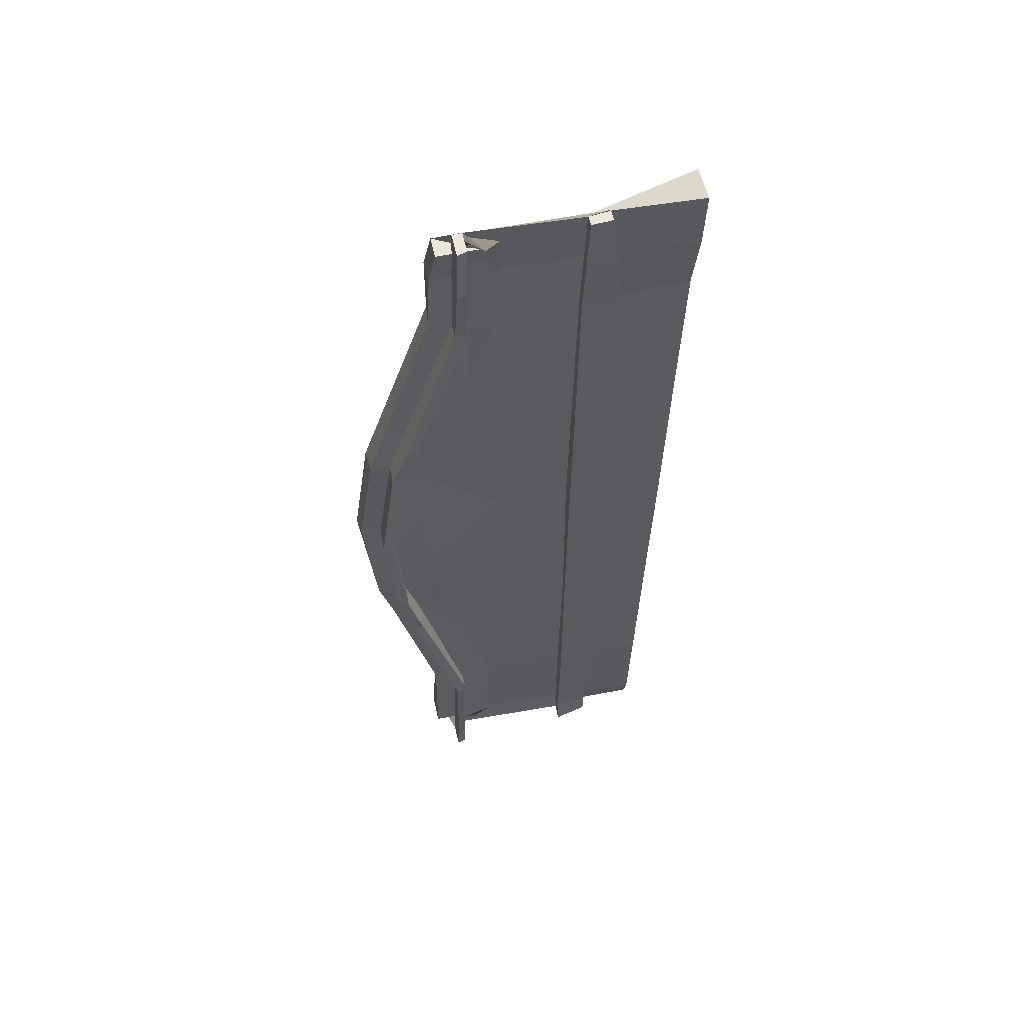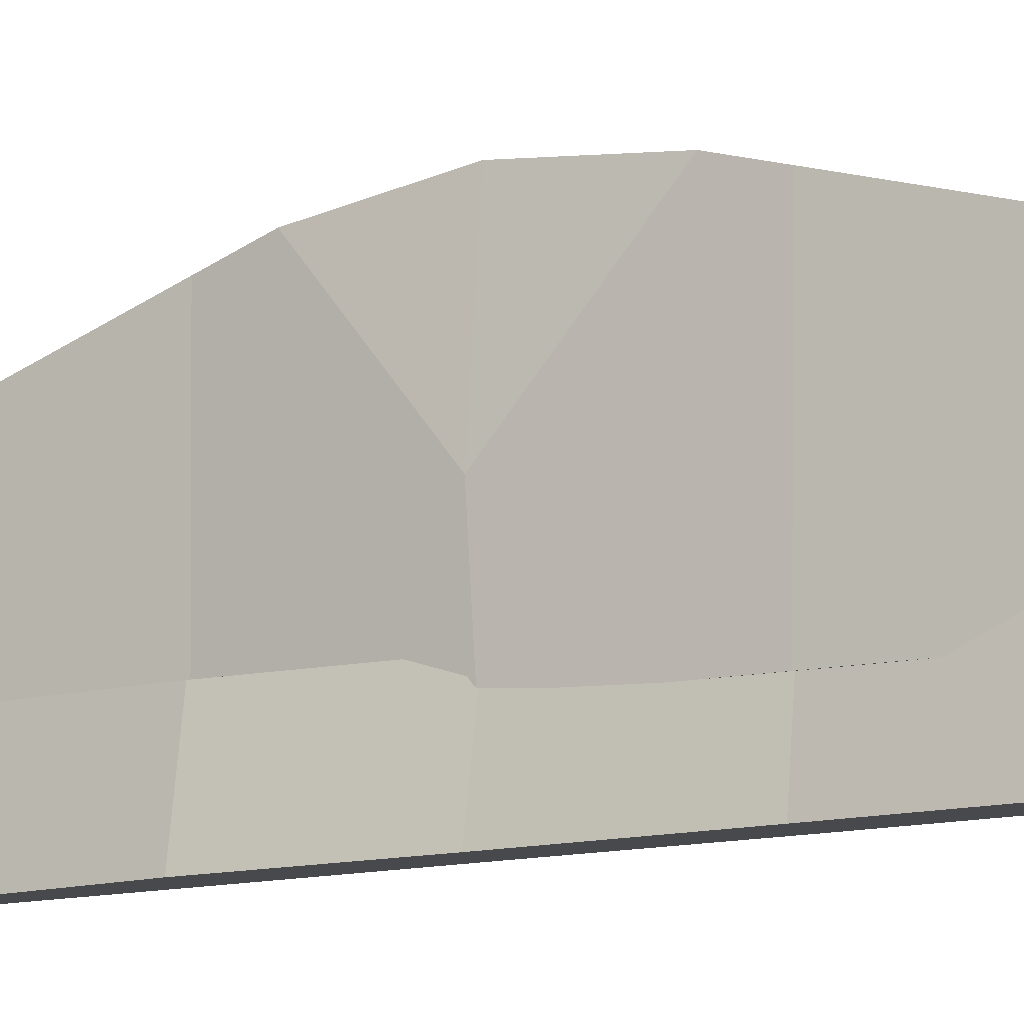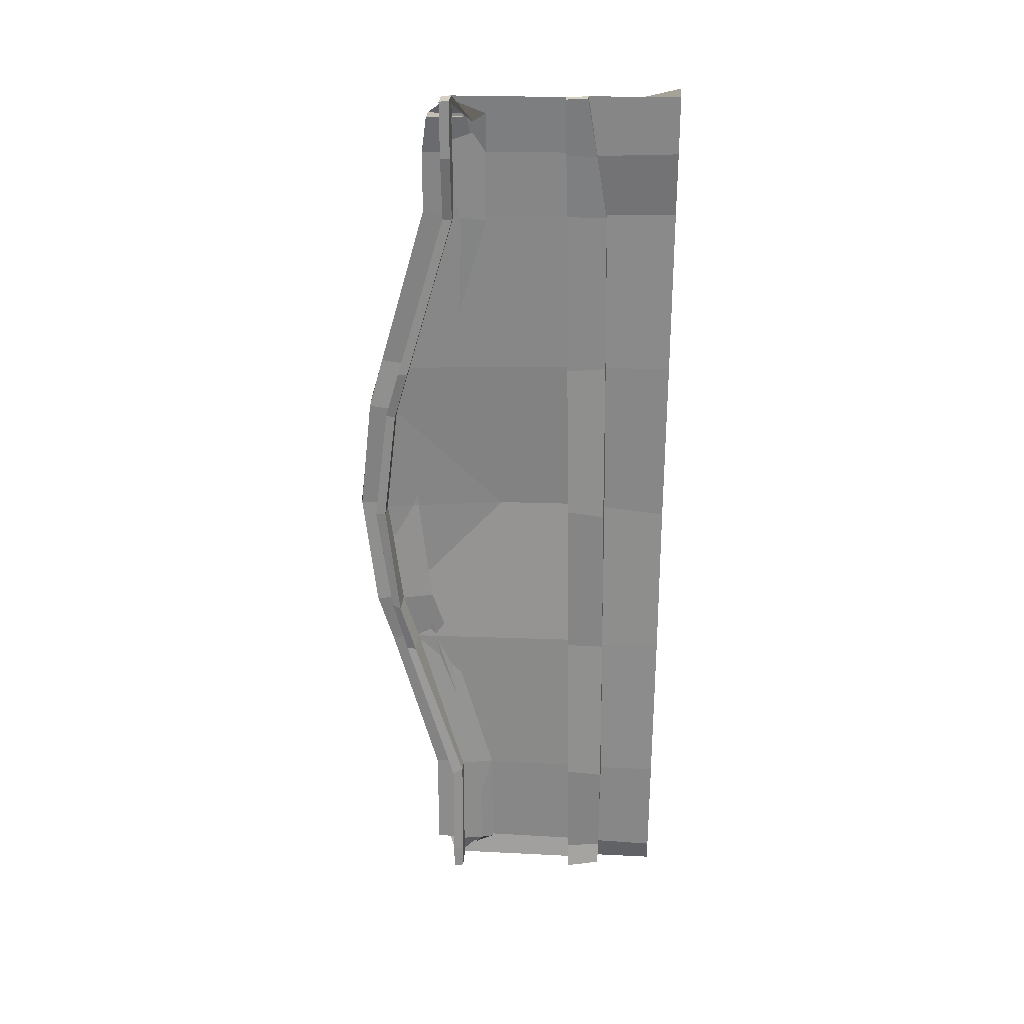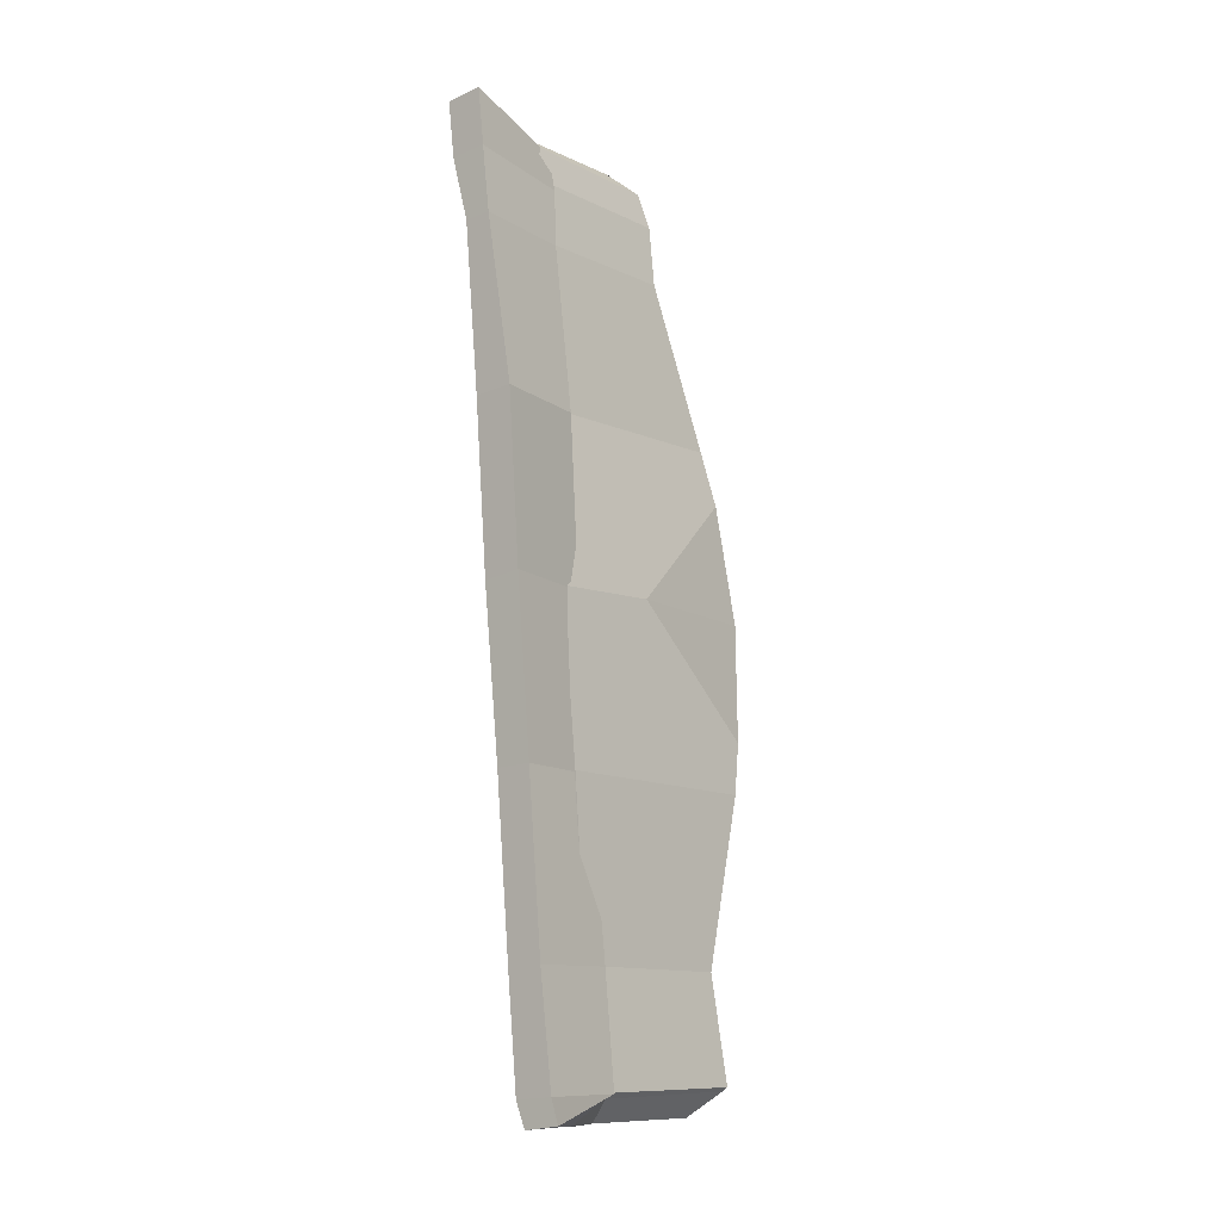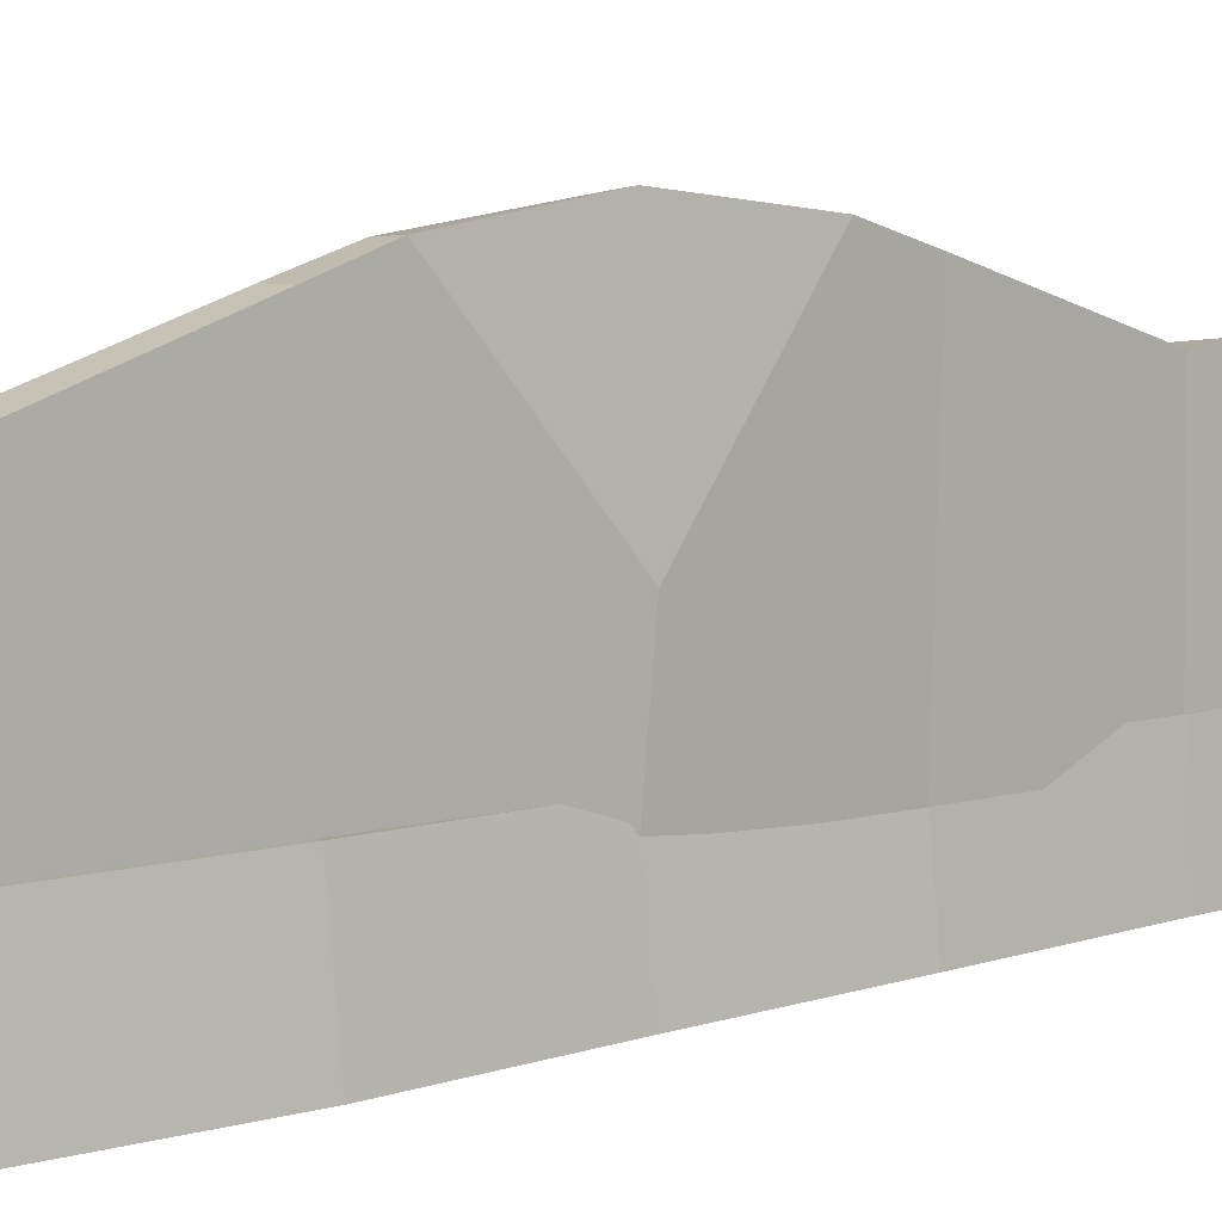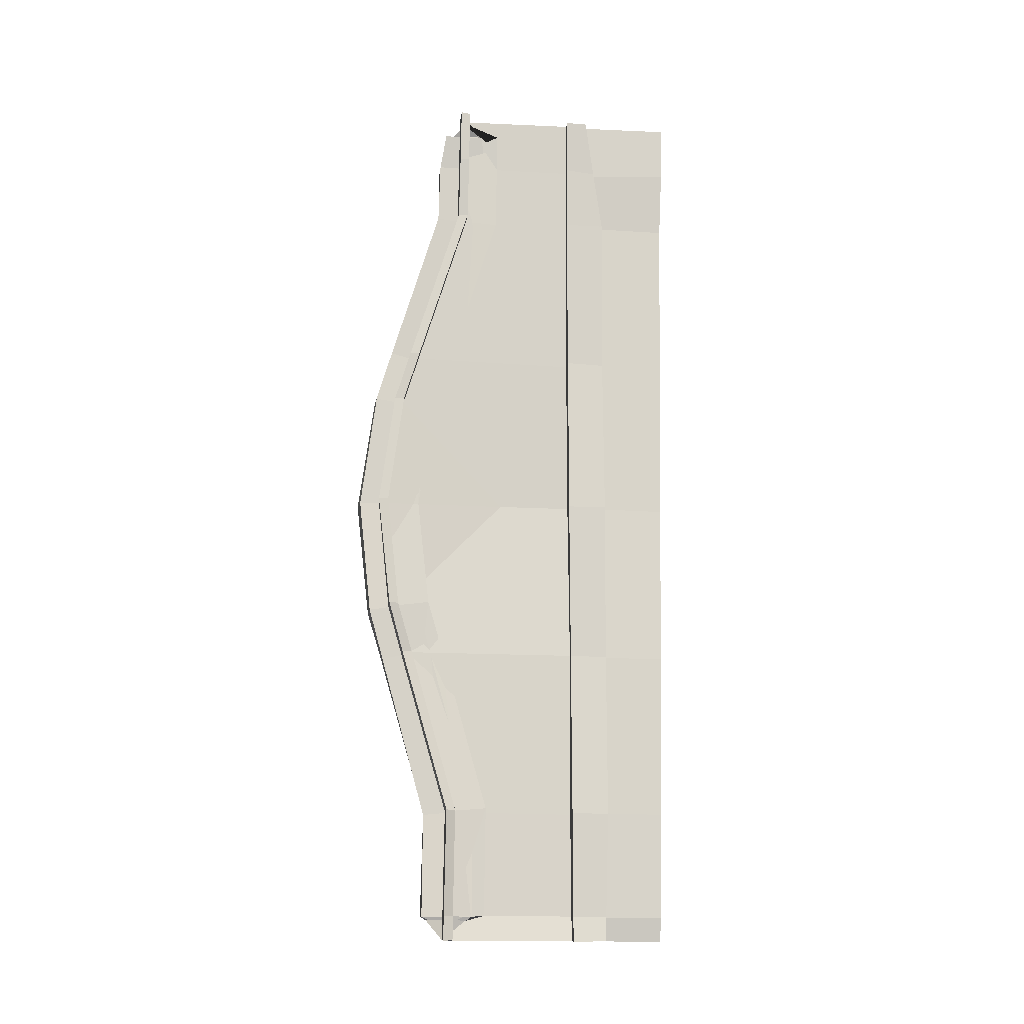
<metadata>
{"format":"obj","ext":"obj","renderer":"f3d","projection":"perspective","resolution":1024,"background":"white","views":[{"elev":50.1,"azim":-102.4,"up":"+Z"},{"elev":-12.1,"azim":116.5,"up":"+Y"},{"elev":20.8,"azim":-85.7,"up":"+Z"},{"elev":-10.2,"azim":39.2,"up":"+Z"},{"elev":7.1,"azim":41.5,"up":"+Y"},{"elev":-18.8,"azim":-96.1,"up":"+Z"}]}
</metadata>
<code>
o boatback.021
v 0.7988 11.85 7.889
v 0.404 11.81 11.75
v 0.7898 12.78 7.886
v 0.4121 12.76 11.74
v 0.4092 12.8 11.74
v 0.756 12.82 7.885
v 0.7733 12.25 7.891
v 0.4002 12.28 11.74
v 0.799 12.1 7.891
v 0.4129 12.19 11.75
v 0.5002 11.82 11.24
v 0.458 12.77 11.23
v 0.4642 12.81 11.23
v 0.4973 12.28 11.24
v 0.4887 12.11 11.24
v 0.4296 11.81 11.51
v 0.443 12.76 11.51
v 0.4354 12.8 11.51
v 0.446 12.28 11.51
v 0.4393 12.15 11.5
v 0.744 12.78 8.439
v 0.7122 12.82 8.437
v 0.7411 12.25 8.436
v 0.7174 12.09 8.441
v 0.7216 11.84 8.439
v 0.3641 12.19 11.74
v 0.3569 12.28 11.74
v 0.6739 12.25 8.434
v 0.7045 12.25 7.879
v 0.7372 12.1 7.885
v 0.6624 12.09 8.43
v 0.4022 12.28 11.5
v 0.4543 12.28 11.24
v 0.4145 12.15 11.5
v 0.4495 12.11 11.23
v 0.6642 12.82 7.875
v 0.6729 12.78 7.878
v 0.6533 12.77 8.435
v 0.3183 12.76 11.73
v 0.3034 12.8 11.73
v 0.6207 12.82 8.431
v 0.3322 12.76 11.49
v 0.3874 12.76 11.23
v 0.3341 12.8 11.5
v 0.3974 12.81 11.23
v 0.7975 12.78 7.993
v 0.7422 12.82 7.986
v 0.7795 12.25 7.994
v 0.7749 12.1 7.989
v 0.7587 11.85 7.99
v 0.7196 12.25 7.987
v 0.7369 12.1 7.991
v 0.6771 12.78 7.981
v 0.6445 12.82 7.976
v 0.4213 12.8 11.67
v 0.6041 11.83 9.836
v 0.6623 12.26 9.854
v 0.639 12.1 9.85
v 0.5831 12.26 9.841
v 0.5551 12.1 9.832
v 0.558 11.82 10.54
v 0.5314 12.98 10.53
v 0.5566 13.02 10.54
v 0.574 12.27 10.54
v 0.557 12.1 10.54
v 0.5155 12.27 10.54
v 0.5428 12.1 10.54
v 0.4484 12.98 10.52
v 0.4485 13.02 10.52
v 0.6786 12.98 9.148
v 0.6781 13.02 9.136
v 0.6783 12.25 9.151
v 0.6535 12.1 9.138
v 0.6365 12.26 9.141
v 0.6378 12.09 9.139
v 0.5703 12.98 9.128
v 0.5777 13.02 9.129
v 0.6693 11.83 9.145
v 0.5552 13.04 10.32
v 0.6736 13.04 9.367
v 0.6624 12.58 9.853
v 0.6133 13.11 9.837
v 0.6448 13.09 9.352
v 0.5784 13.08 10.32
v 0.6265 13.14 9.844
v 0.5505 13.05 9.343
v 0.4858 13.04 10.31
v 0.5292 13.11 9.832
v 0.5705 13.09 9.351
v 0.5022 13.09 10.31
v 0.5242 13.15 9.829
v 0.9512 11.85 7.909
v 0.5593 11.81 11.76
v 0.8847 12.88 7.983
v 0.4959 12.87 11.67
v 0.4112 12.67 11.64
v 0.7846 12.69 7.995
v 0.846 12.14 7.98
v 0.5032 12.18 11.67
v 0.8673 12.2 7.985
v 0.4947 12.3 11.66
v 0.6125 11.82 11.25
v 0.5671 12.89 11.25
v 0.456 12.62 11.22
v 0.5729 12.15 11.25
v 0.5872 12.24 11.24
v 0.583 11.81 11.52
v 0.5375 12.89 11.51
v 0.4348 12.62 11.51
v 0.5295 12.15 11.52
v 0.5405 12.28 11.49
v 0.8232 12.9 8.429
v 0.7218 12.63 8.455
v 0.8442 12.12 8.449
v 0.8504 12.22 8.446
v 0.8714 11.84 8.451
v 0.448 12.29 11.66
v 0.4465 12.18 11.66
v 0.7971 12.12 8.443
v 0.832 12.14 7.982
v 0.7987 12.21 7.975
v 0.8013 12.22 8.442
v 0.4814 12.15 11.51
v 0.5167 12.15 11.24
v 0.4869 12.28 11.49
v 0.5166 12.24 11.23
v 0.7569 12.71 7.969
v 0.7948 12.88 7.976
v 0.755 12.91 8.426
v 0.4023 12.87 11.66
v 0.4054 12.7 11.66
v 0.7244 12.69 8.446
v 0.4389 12.89 11.5
v 0.4763 12.9 11.25
v 0.4533 12.67 11.51
v 0.4891 12.68 11.23
v 0.889 12.91 7.997
v 0.777 12.63 7.992
v 0.8815 12.12 8.003
v 0.8866 12.23 7.999
v 0.9199 11.85 8.005
v 0.8453 12.12 7.997
v 0.8505 12.23 7.996
v 0.7673 12.91 7.986
v 0.7663 12.69 7.988
v 0.4177 12.62 11.67
v 0.7658 11.83 9.858
v 0.7177 12.13 9.851
v 0.7104 12.23 9.844
v 0.6688 12.14 9.842
v 0.6616 12.23 9.84
v 0.7228 11.82 10.56
v 0.6417 13.11 10.57
v 0.5527 12.84 10.5
v 0.6461 12.14 10.55
v 0.6687 12.23 10.55
v 0.5939 12.14 10.54
v 0.611 12.23 10.54
v 0.5469 13.1 10.56
v 0.5874 12.89 10.52
v 0.7981 13.11 9.129
v 0.684 12.84 9.178
v 0.7867 12.13 9.153
v 0.7729 12.23 9.145
v 0.7311 12.13 9.148
v 0.7167 12.23 9.138
v 0.7072 13.11 9.121
v 0.6783 12.9 9.161
v 0.8197 11.84 9.154
v 0.6649 13.18 10.34
v 0.7636 13.18 9.346
v 0.7651 12.58 9.854
v 0.7104 13.24 9.843
v 0.6479 12.91 9.378
v 0.5858 12.9 10.3
v 0.6242 12.96 9.841
v 0.6728 13.17 9.341
v 0.5721 13.17 10.34
v 0.6441 13.23 9.843
v 0.6577 12.96 9.373
v 0.5782 12.95 10.31
v 0.6409 13.01 9.845
f 19 17 4 8
f 62 68 43 12
f 15 35 34 20
f 16 20 10 2
f 61 65 15 11
f 8 27 32 19
f 12 43 42 17
f 64 62 12 14
f 11 15 20 16
f 72 74 28 23
f 6 36 37 3
f 14 12 17 19
f 48 46 21 23
f 4 39 40 5
f 19 32 33 14
f 50 49 24 25
f 34 32 27 26
f 67 66 33 35
f 35 33 32 34
f 52 51 28 31
f 10 26 27 8
f 65 67 35 15
f 20 34 26 10
f 49 52 31 24
f 48 51 29 7
f 7 29 30 9
f 42 44 40 39
f 68 69 45 43
f 43 45 44 42
f 53 54 41 38
f 17 42 39 4
f 18 44 45 13
f 47 54 36 6
f 71 77 41 22
f 46 53 38 21
f 5 40 44 18 55
f 3 37 53 46
f 22 41 54 47
f 37 36 54 53
f 23 28 51 48
f 9 30 52 49
f 30 29 51 52
f 1 9 49 50
f 7 3 46 48
f 83 89 77 71
f 73 75 60 58
f 75 74 59 60
f 64 66 59 57
f 63 69 90 84
f 78 73 58 56
f 72 70 80 81 57
f 14 33 66 64
f 13 45 69 63
f 76 77 89 86
f 58 60 67 65
f 60 59 66 67
f 70 76 86 80
f 56 58 65 61
f 57 81 79 62 64
f 21 38 76 70
f 25 24 73 78
f 23 21 70 72
f 31 28 74 75
f 24 31 75 73
f 38 41 77 76
f 87 90 69 68
f 57 59 74 72
f 79 81 82
f 82 81 80
f 83 85 91 89
f 85 84 90 91
f 87 88 91 90
f 88 86 89 91
f 79 82 88 87
f 82 80 86 88
f 79 87 68 62
f 110 99 95 108
f 153 103 134 159
f 106 111 125 126
f 107 93 101 111
f 152 102 106 156
f 99 110 123 118
f 103 108 133 134
f 155 105 103 153
f 102 107 111 106
f 163 114 119 165
f 97 94 128 127
f 105 110 108 103
f 139 114 112 137
f 95 96 131 130
f 110 105 124 123
f 141 116 115 140
f 125 117 118 123
f 158 126 124 157
f 126 125 123 124
f 143 122 119 142
f 101 99 118 117
f 156 106 126 158
f 111 101 117 125
f 140 115 122 143
f 139 98 120 142
f 98 100 121 120
f 133 130 131 135
f 159 134 136 160
f 134 133 135 136
f 144 129 132 145
f 108 95 130 133
f 109 104 136 135
f 138 97 127 145
f 162 113 132 168
f 137 112 129 144
f 96 146 109 135 131
f 94 137 144 128
f 113 138 145 132
f 128 144 145 127
f 114 139 142 119
f 100 140 143 121
f 121 143 142 120
f 92 141 140 100
f 98 139 137 94
f 174 162 168 180
f 164 149 151 166
f 166 151 150 165
f 155 148 150 157
f 154 175 181 160
f 169 147 149 164
f 163 148 172 171 161
f 105 155 157 124
f 104 154 160 136
f 167 177 180 168
f 149 156 158 151
f 151 158 157 150
f 161 171 177 167
f 147 152 156 149
f 148 155 153 170 172
f 112 161 167 129
f 116 169 164 115
f 114 163 161 112
f 122 166 165 119
f 115 164 166 122
f 129 167 168 132
f 178 159 160 181
f 148 163 165 150
f 170 173 172
f 173 171 172
f 174 180 182 176
f 176 182 181 175
f 178 181 182 179
f 179 182 180 177
f 170 178 179 173
f 173 179 177 171
f 170 153 159 178
f 56 61 152 147
f 2 10 101 93
f 4 5 96 95
f 84 85 176 175
f 13 63 154 104
f 50 25 116 141
f 61 11 102 152
f 47 6 97 138
f 63 84 175 154
f 22 47 138 113
f 3 7 98 94
f 11 16 107 102
f 9 1 92 100
f 18 13 104 109
f 10 8 99 101
f 5 55 146 96
f 16 2 93 107
f 83 71 162 174
f 85 83 174 176
f 78 56 147 169
f 55 18 109 146
f 6 3 94 97
f 25 78 169 116
f 71 22 113 162
f 1 50 141 92
f 7 9 100 98
f 8 4 95 99

</code>
